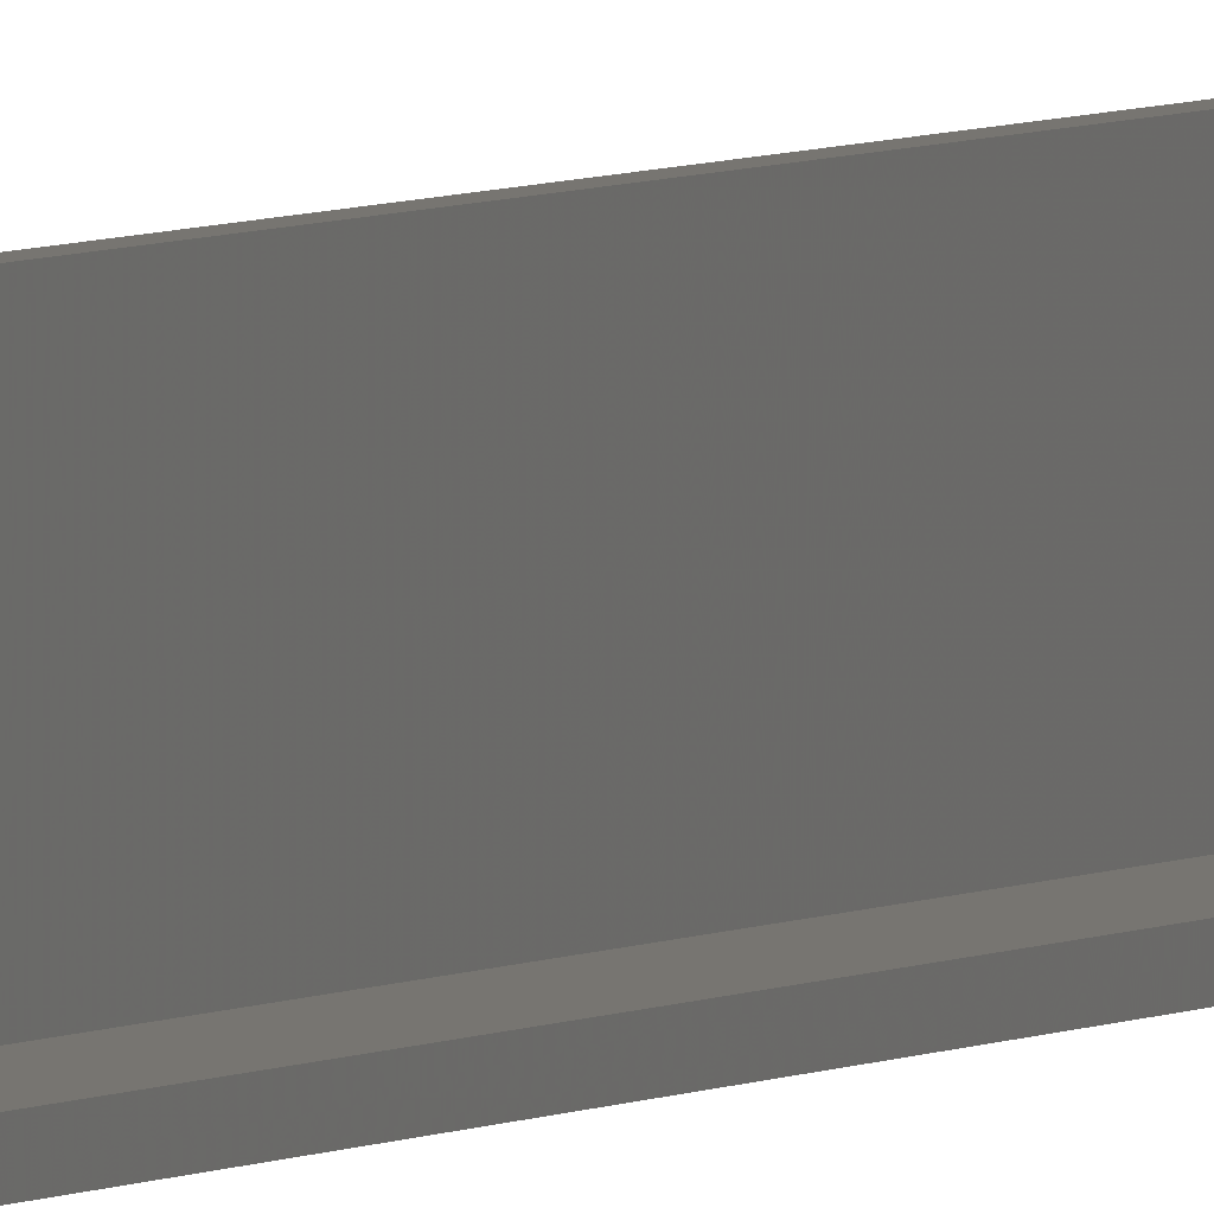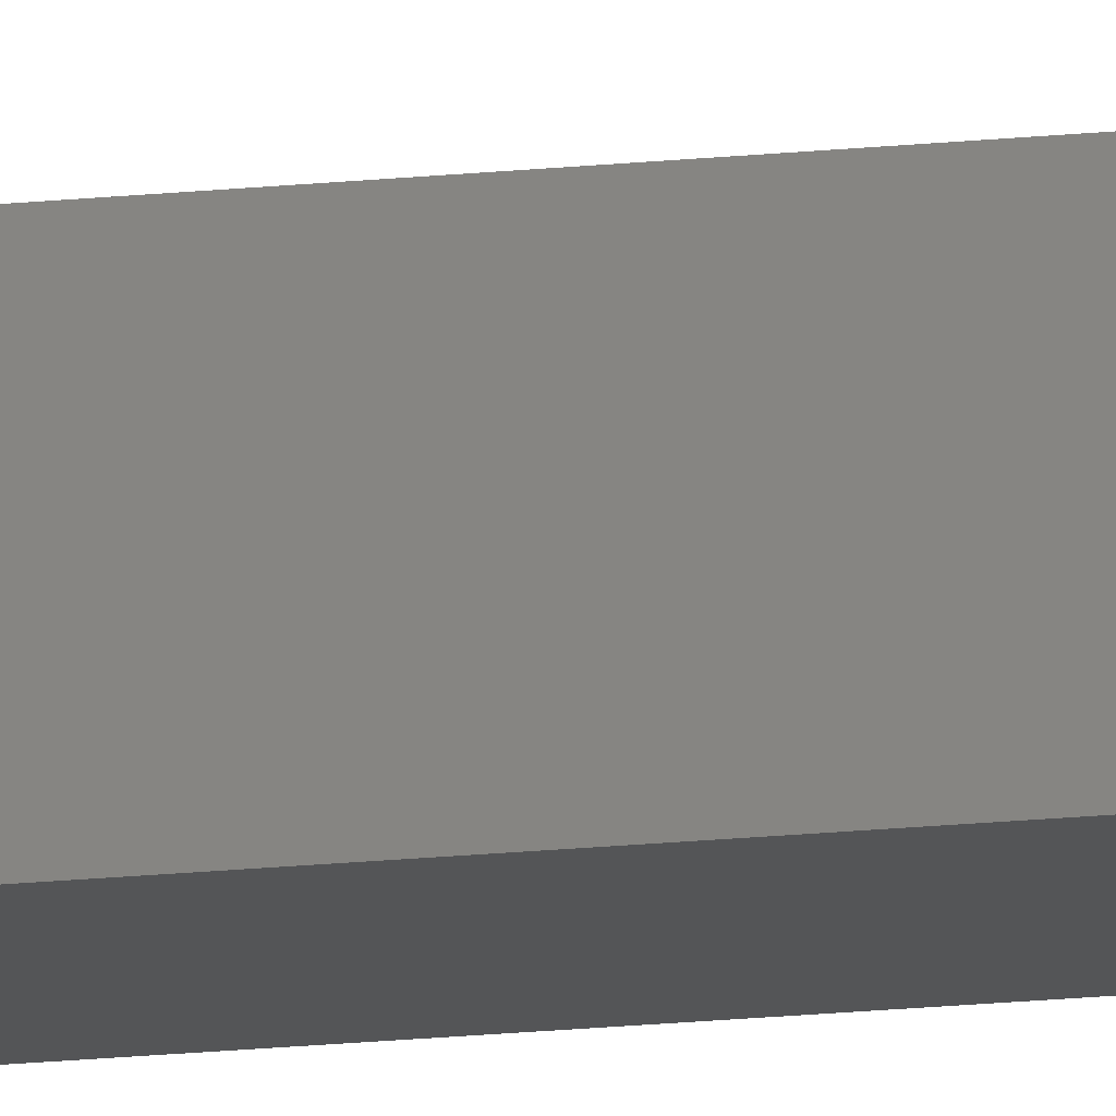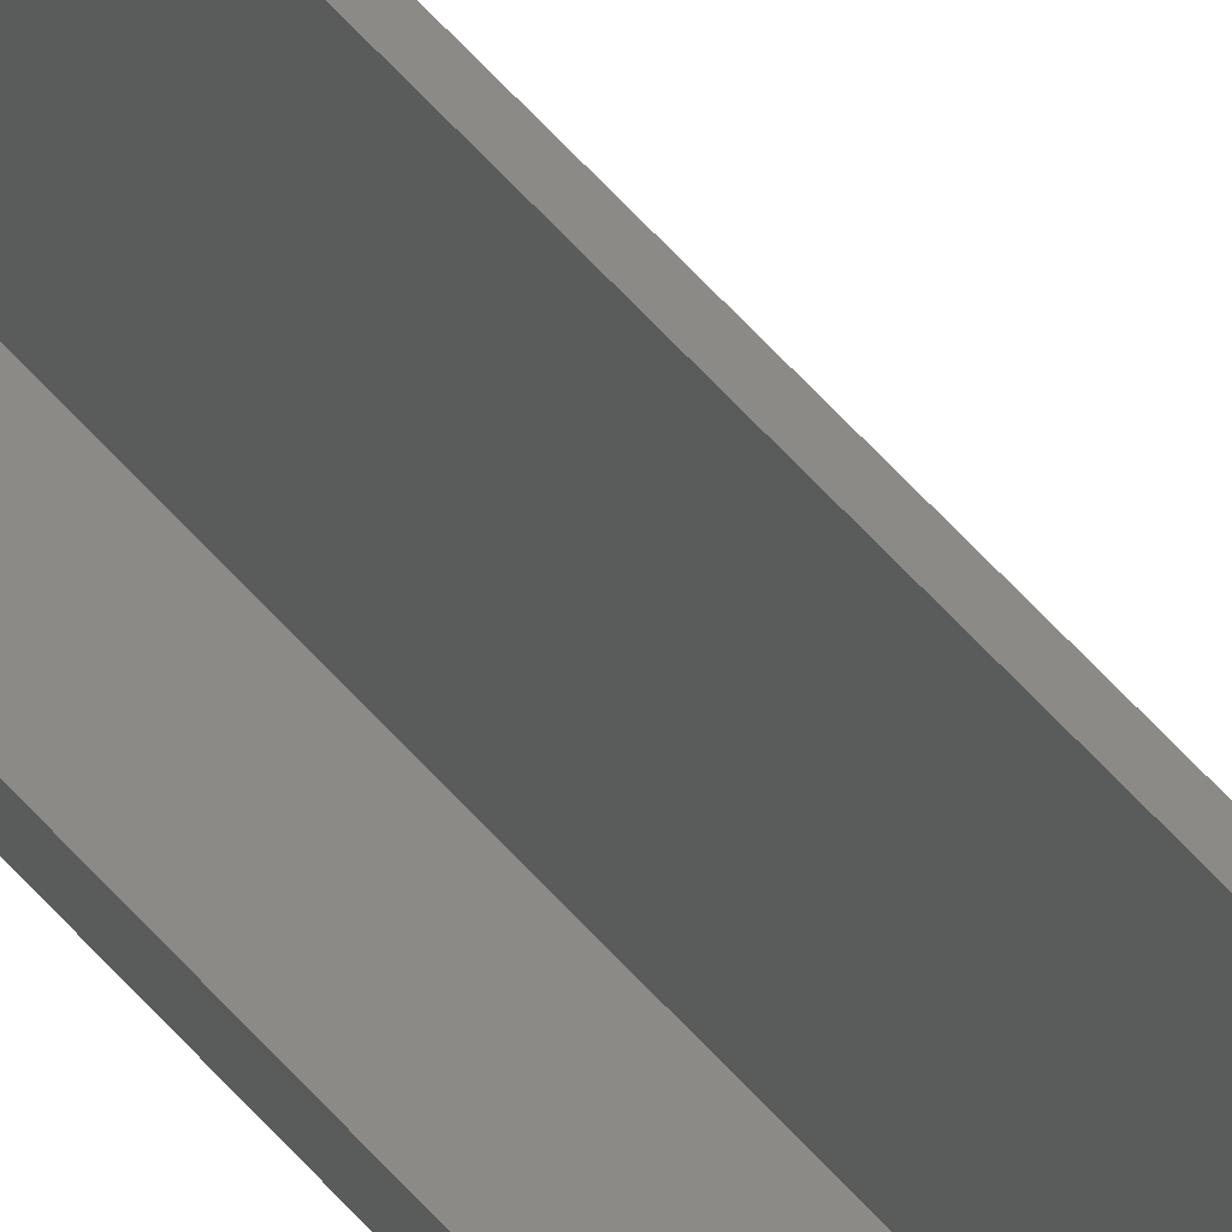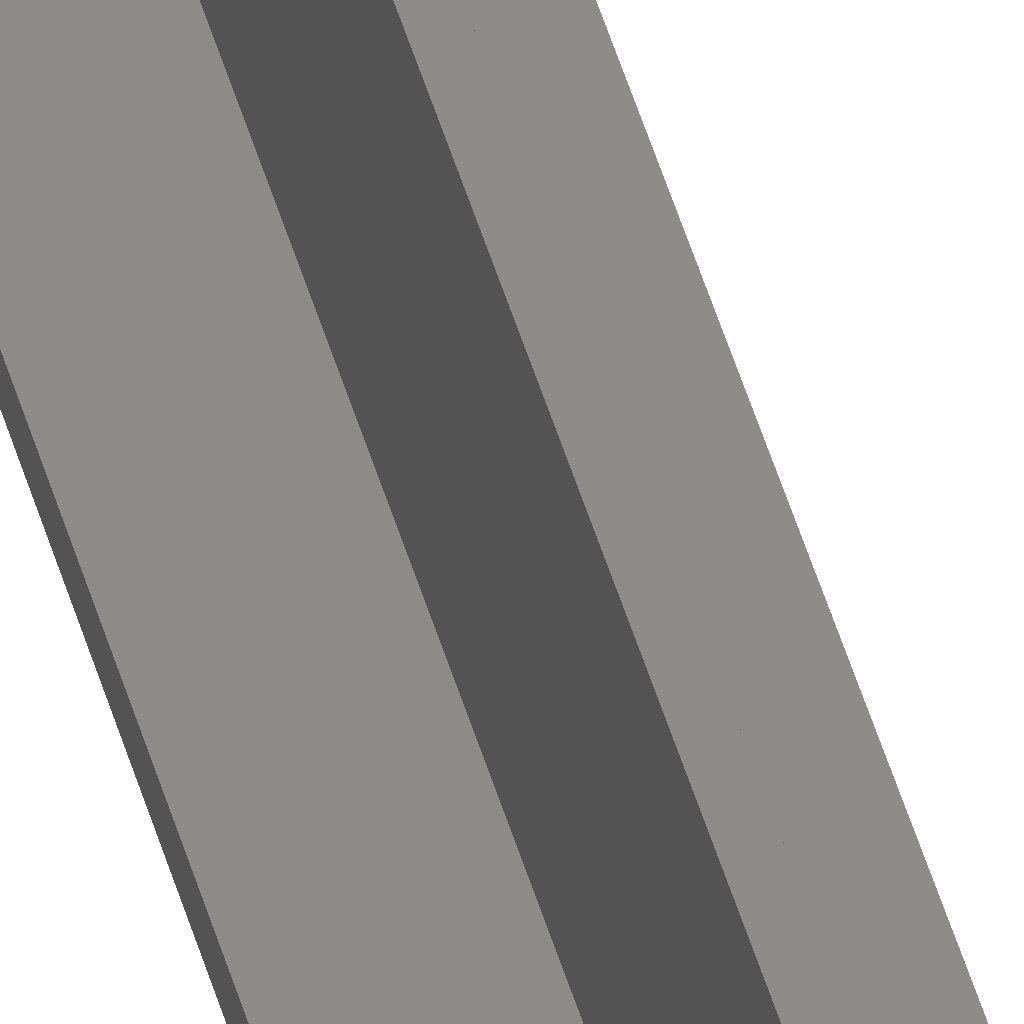
<metadata>
{"format":"stl","ext":"stl","renderer":"f3d","projection":"perspective","resolution":1024,"background":"white","views":[{"elev":2.6,"azim":-162.5,"up":"+Z"},{"elev":-13.1,"azim":-74.3,"up":"+Z"},{"elev":30.2,"azim":-26.9,"up":"+Z"},{"elev":36.3,"azim":-12.6,"up":"+Z"}]}
</metadata>
<code>
# stl→obj: 16 verts, 28 faces
v -0.0007401 4.355e-19 0.001645
v -0.007812 6.202e-36 0.001645
v -0.0007401 -0.7465 0.001645
v -0.007812 -0.75 0.001645
v -0.0007401 4.355e-19 0.01562
v -0.0007401 -0.7465 0.01562
v 0.0007401 5.267e-19 0.01562
v 0.0007401 -0.7457 0.01562
v 0.0007401 5.267e-19 0.001645
v 0.0007401 -0.7457 0.001645
v 0.007812 9.622e-19 0.001645
v 0.007812 -0.7422 0.001645
v 0.007812 9.622e-19 -9.568e-19
v 0.007812 -0.7422 -9.568e-19
v -0.007812 0 0
v -0.007812 -0.75 0
f 1 2 3
f 3 2 4
f 5 1 6
f 6 1 3
f 7 5 8
f 8 5 6
f 9 7 10
f 10 7 8
f 11 9 12
f 12 9 10
f 13 11 14
f 14 11 12
f 15 13 16
f 16 13 14
f 2 15 4
f 4 15 16
f 14 12 10
f 14 10 3
f 14 3 4
f 14 4 16
f 6 3 8
f 8 3 10
f 15 2 1
f 15 1 9
f 15 9 11
f 15 11 13
f 1 5 9
f 9 5 7

</code>
